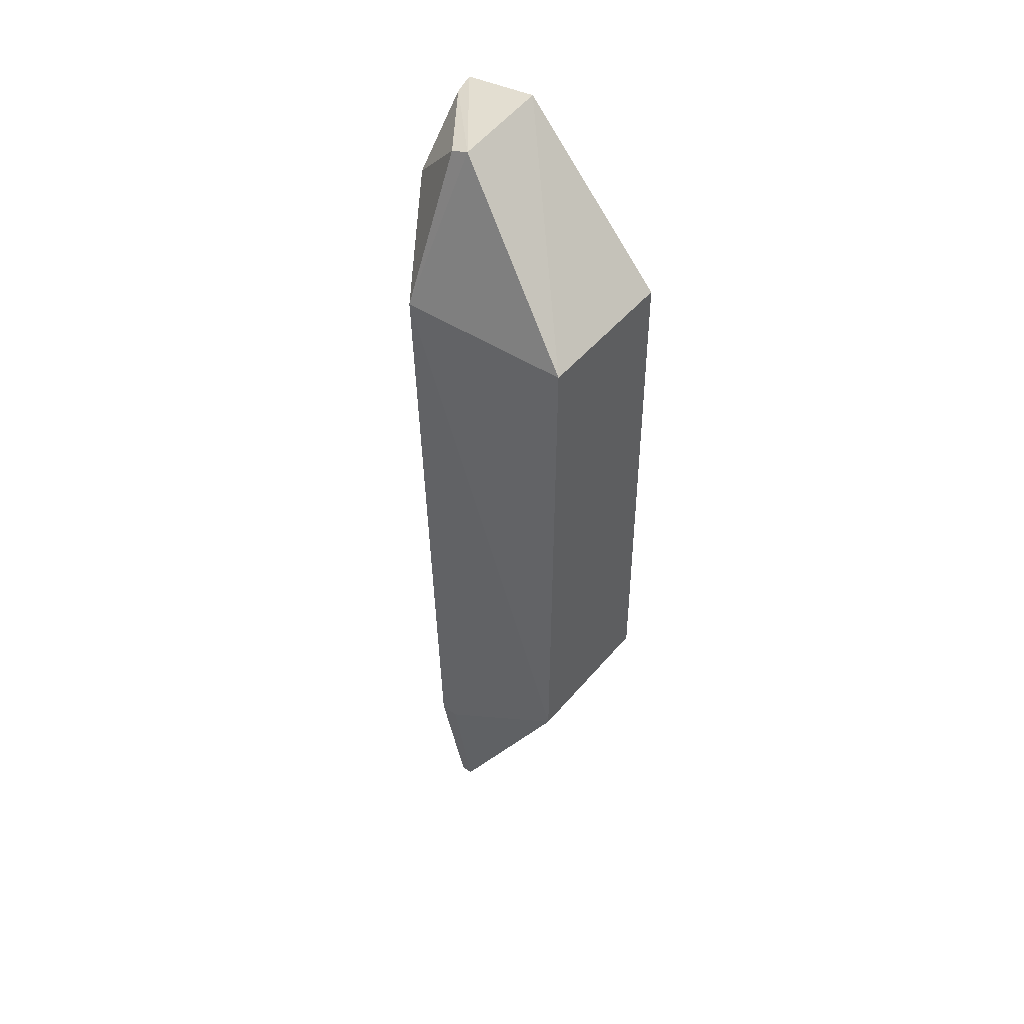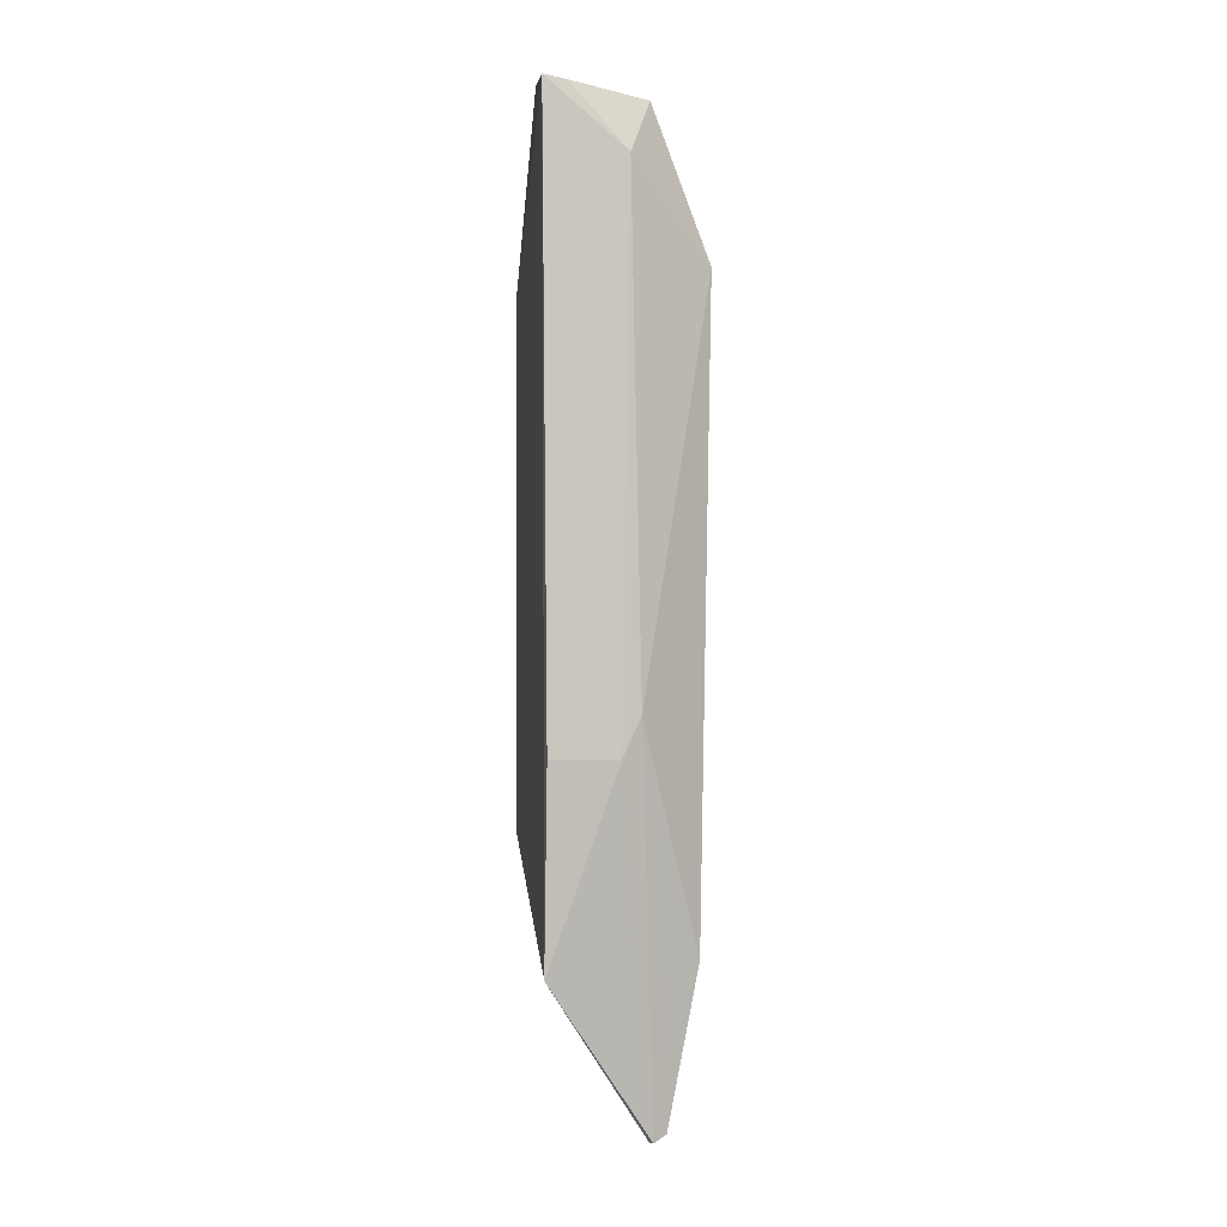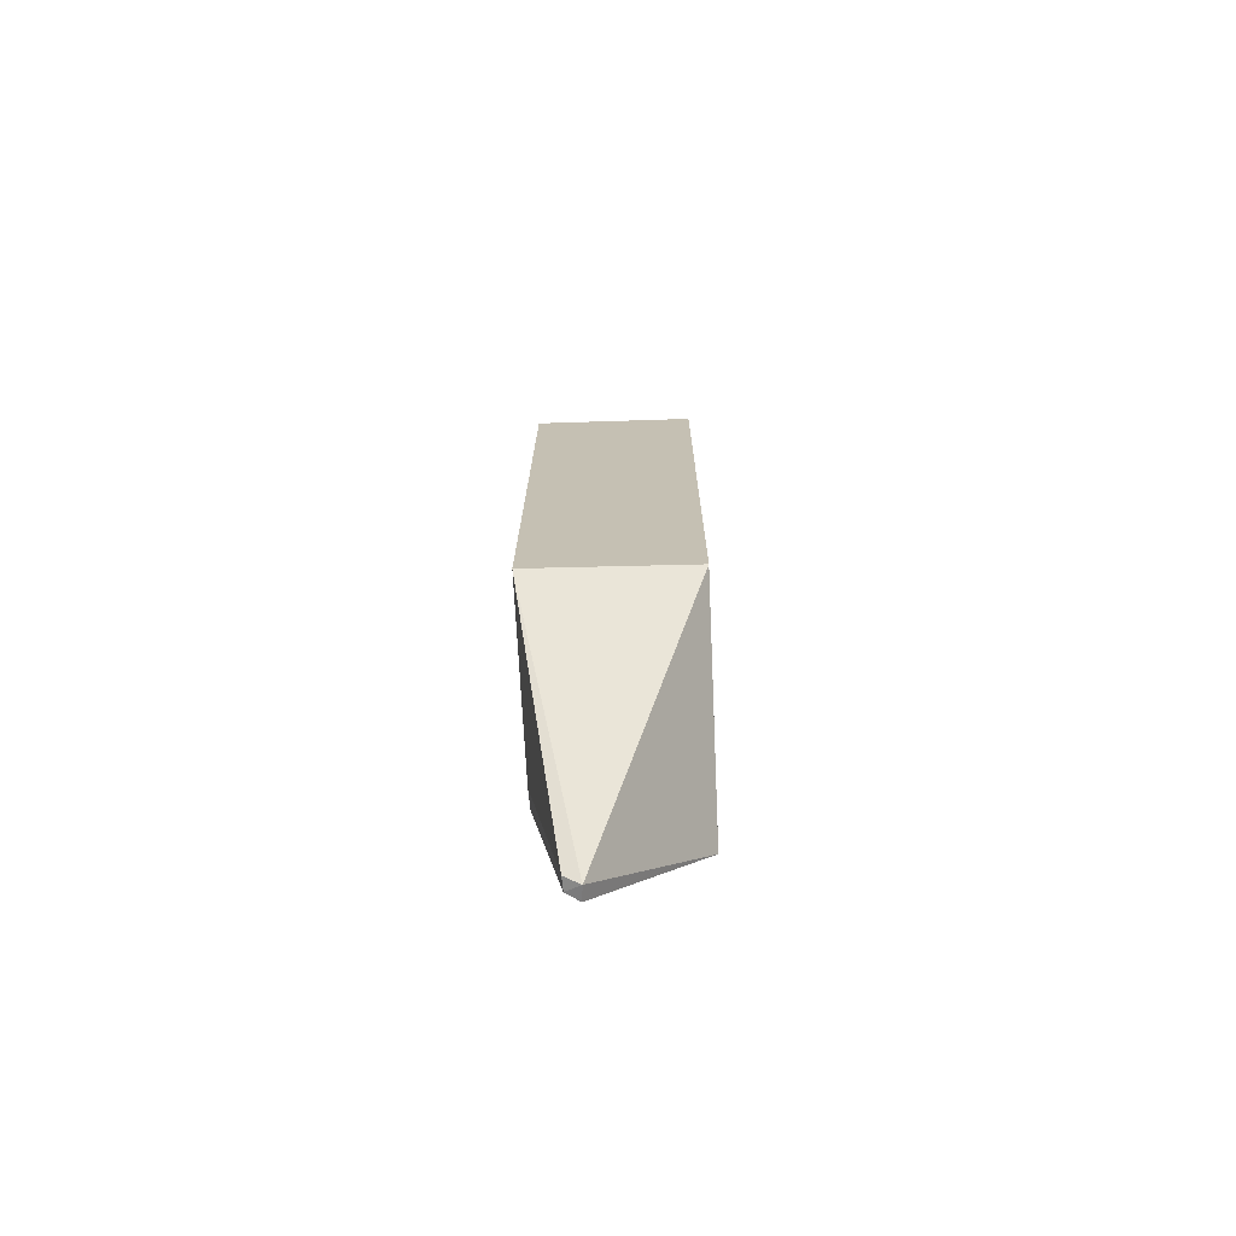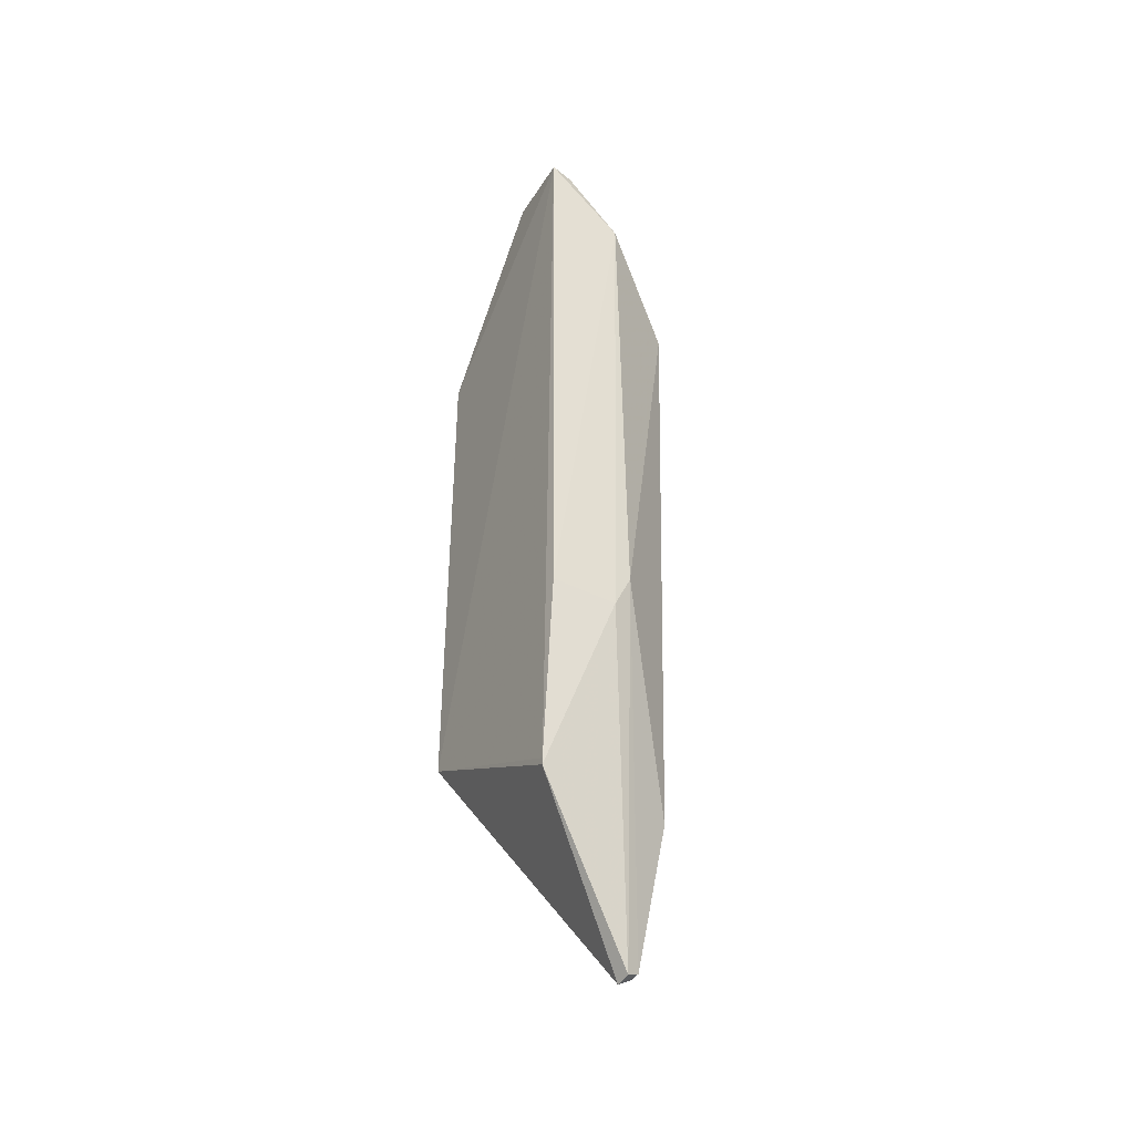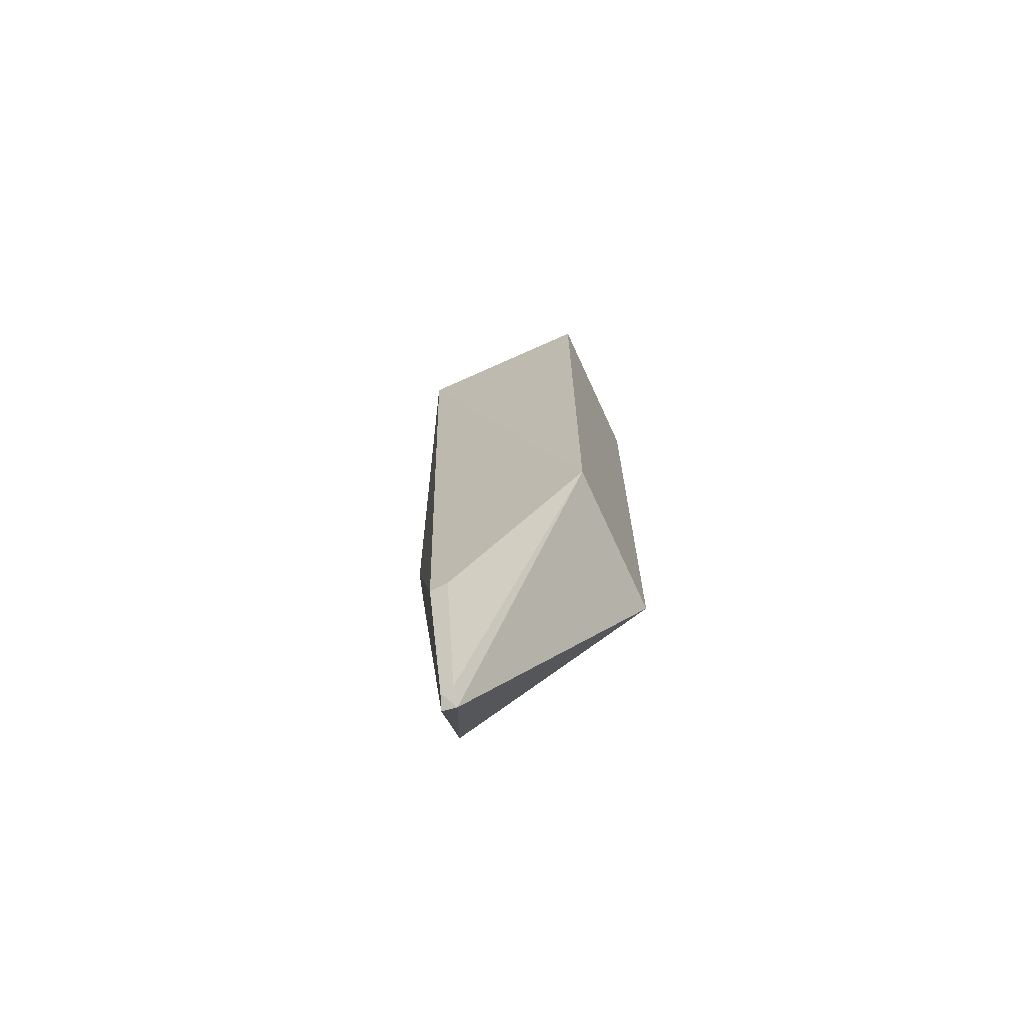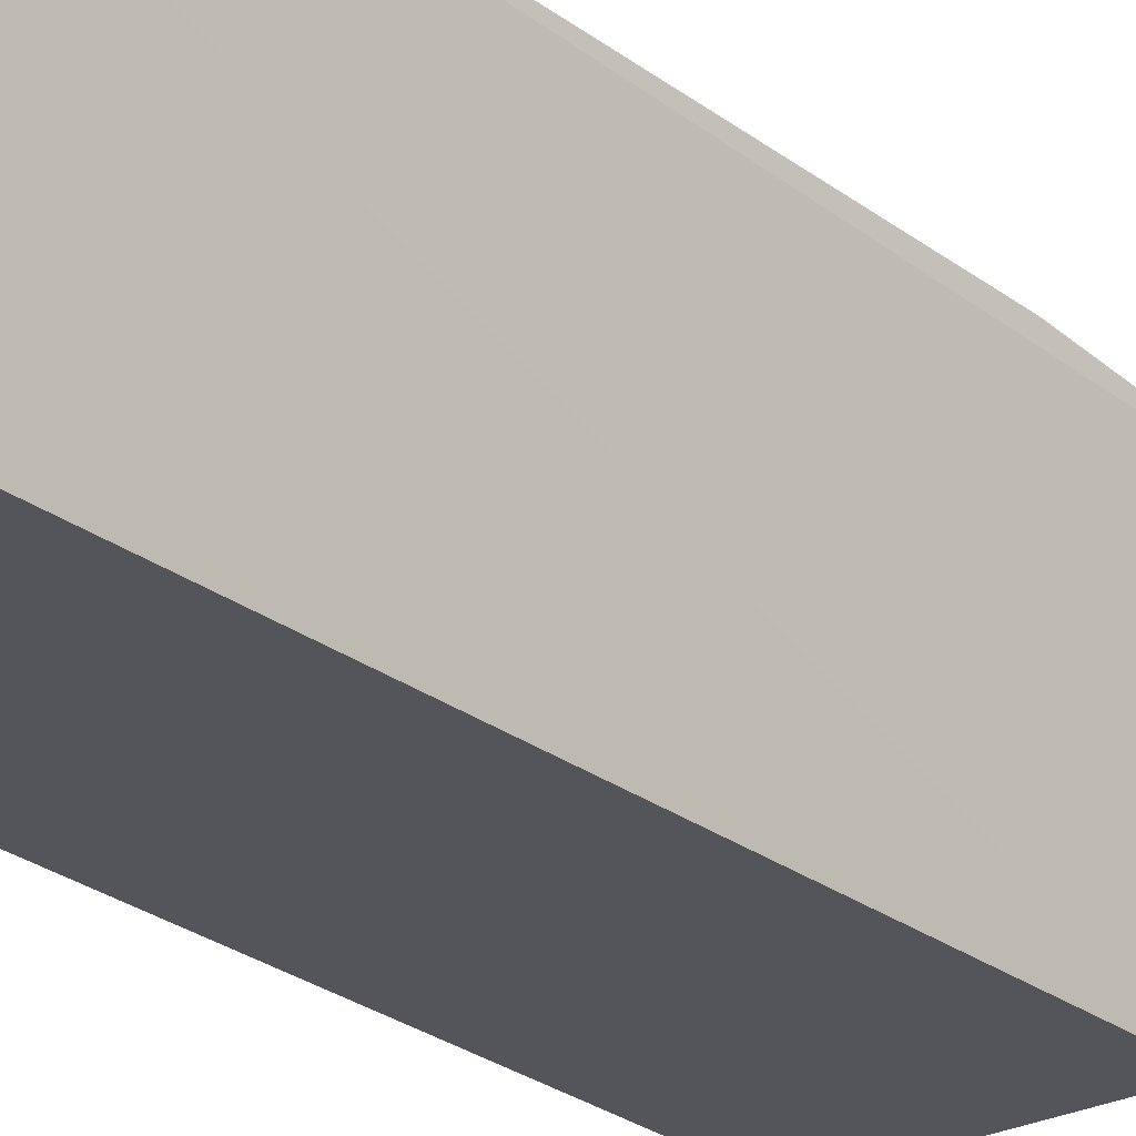
<metadata>
{"format":"obj","ext":"obj","renderer":"f3d","projection":"perspective","resolution":1024,"background":"white","views":[{"elev":45.5,"azim":126.6,"up":"+Y"},{"elev":-1.4,"azim":-9.7,"up":"+Y"},{"elev":-71.6,"azim":-178.4,"up":"+Y"},{"elev":-41.3,"azim":-30.2,"up":"+Y"},{"elev":-68.8,"azim":114.4,"up":"+Y"},{"elev":-25.1,"azim":-140.4,"up":"+Z"}]}
</metadata>
<code>
v 0.03863 0.01793 0.1181
v 0.04077 -0.02437 0.1151
v 0.04265 0.01348 0.1072
v 0.03509 0.01357 0.1072
v 0.0351 -0.0173 0.1171
v 0.03509 -0.01166 0.1072
v 0.03506 0.02165 0.1143
v 0.04263 0.01355 0.1159
v 0.03917 -0.00603 0.1178
v 0.04281 -0.01153 0.1072
v 0.04008 -0.02482 0.1146
v 0.04004 0.02126 0.1143
v 0.03481 0.02108 0.1182
v 0.04013 -0.02471 0.1153
v 0.04222 -0.0168 0.1152
v 0.04082 -0.02433 0.1145
v 0.04003 0.02098 0.1151
v 0.03509 -0.007854 0.1179
v 0.03509 -0.01698 0.1171
v 0.03831 -0.007877 0.1179
v 0.04228 -0.01685 0.1143
v 0.03593 0.02095 0.118
f 7 3 4
f 9 8 1
f 10 3 8
f 10 6 4
f 10 4 3
f 11 5 6
f 11 6 10
f 12 3 7
f 12 8 3
f 13 12 7
f 13 7 4
f 13 4 6
f 14 2 9
f 14 11 2
f 14 5 11
f 15 9 2
f 15 8 9
f 15 10 8
f 16 11 10
f 16 2 11
f 17 1 8
f 17 8 12
f 18 1 13
f 19 13 6
f 19 6 5
f 19 18 13
f 19 5 18
f 20 14 9
f 20 5 14
f 20 18 5
f 20 9 1
f 20 1 18
f 21 15 2
f 21 2 16
f 21 16 10
f 21 10 15
f 22 13 1
f 22 1 17
f 22 17 12
f 22 12 13

</code>
